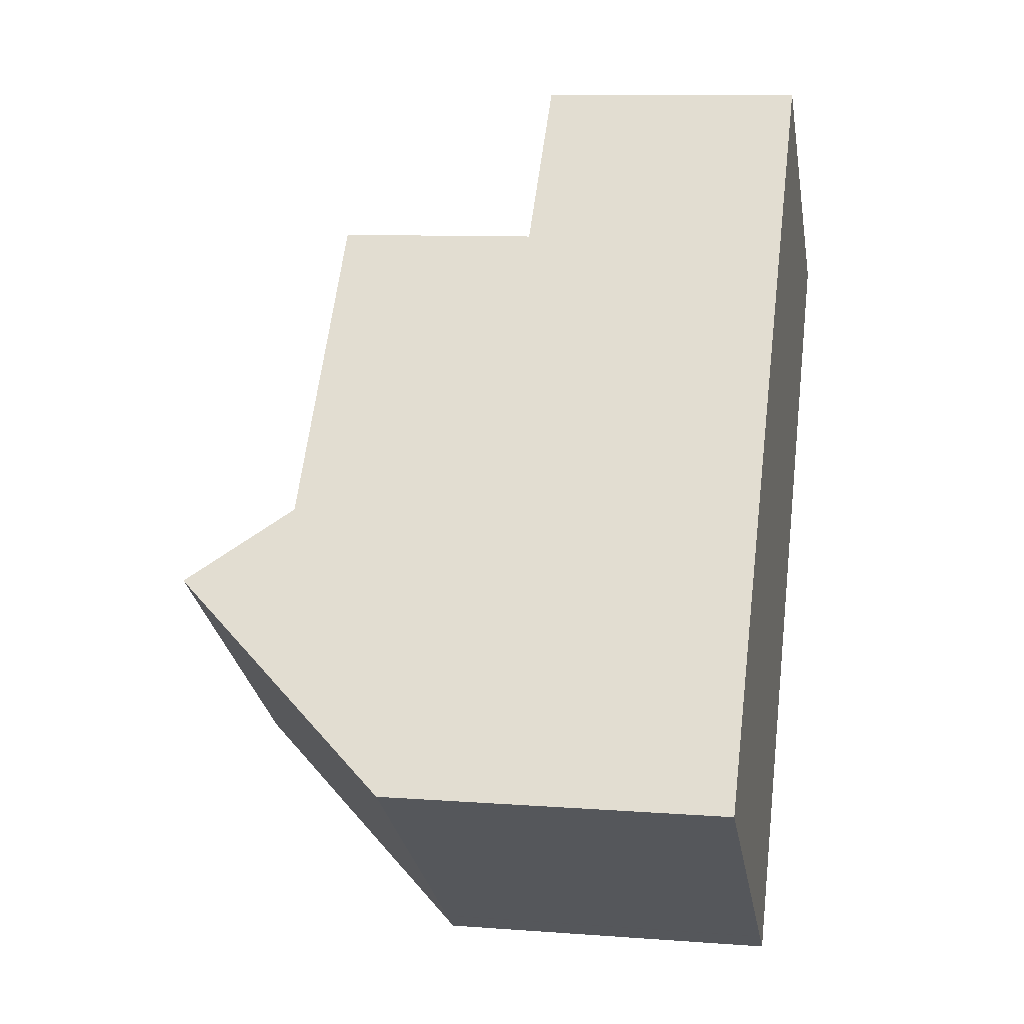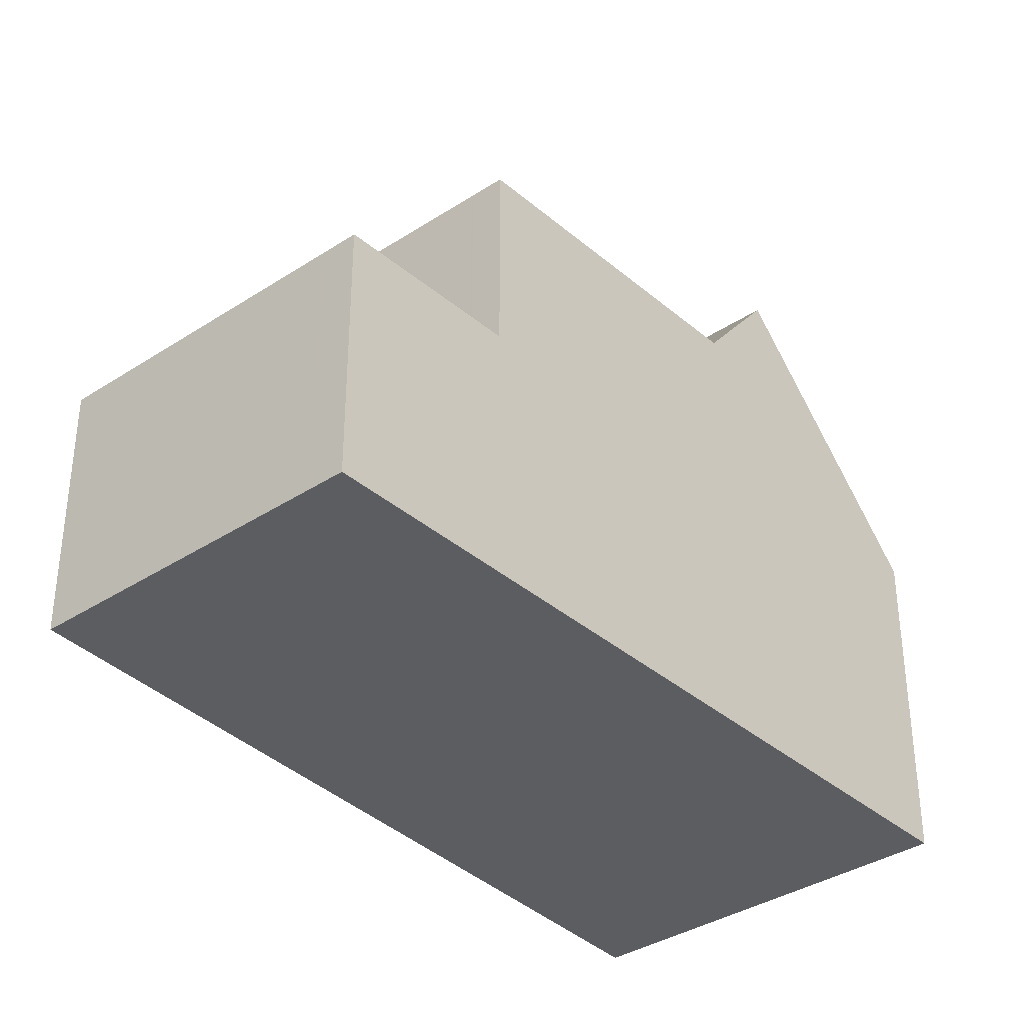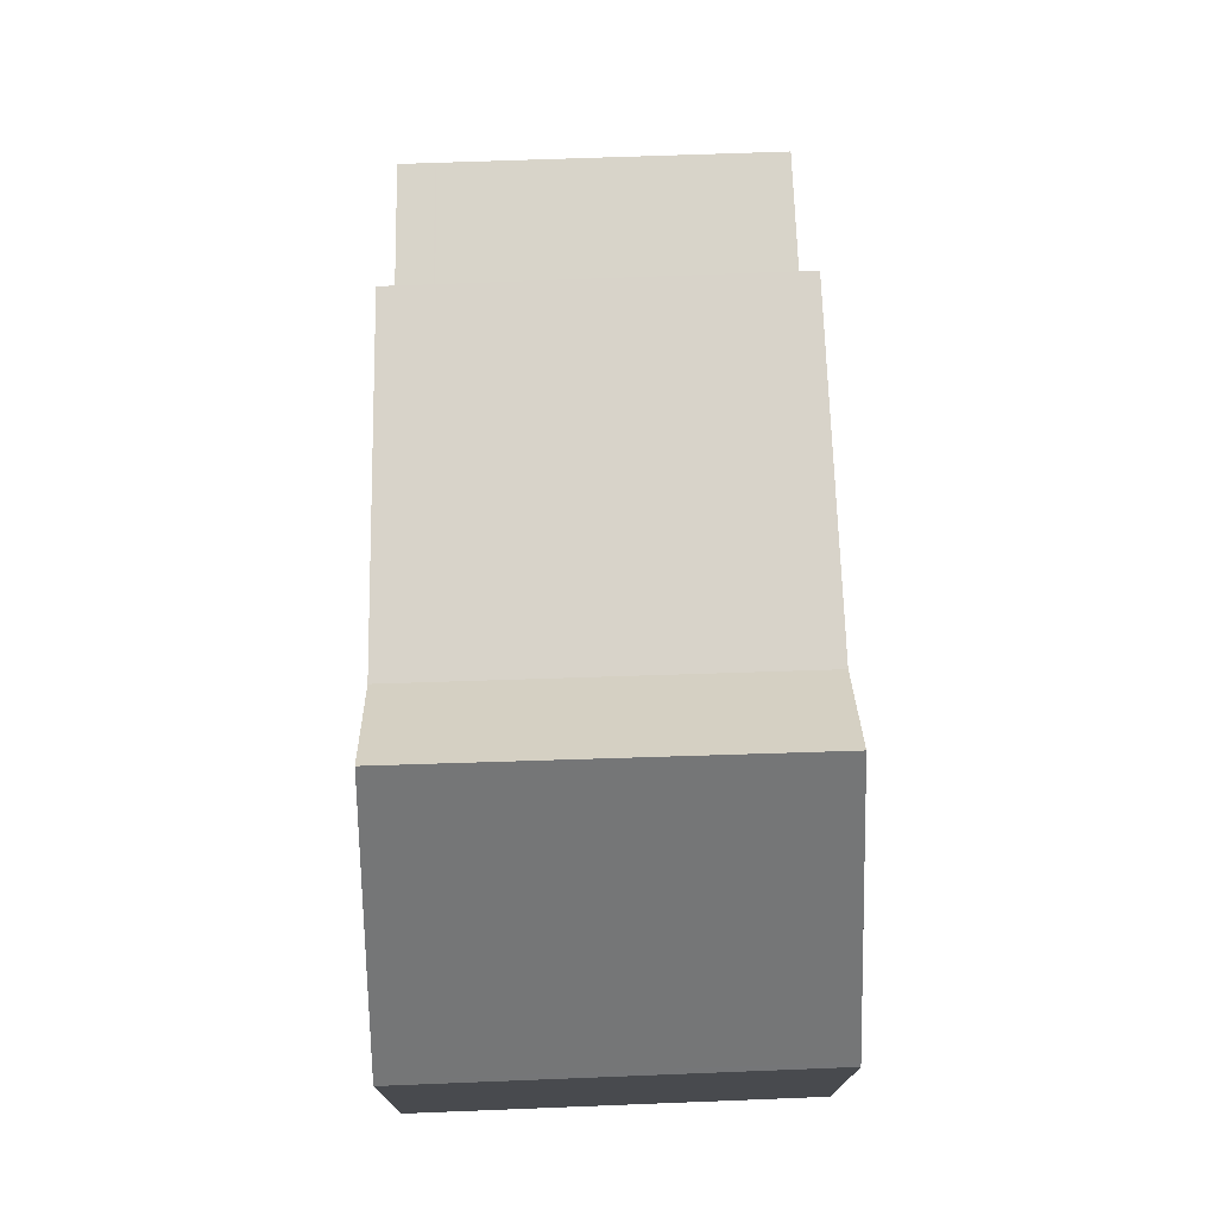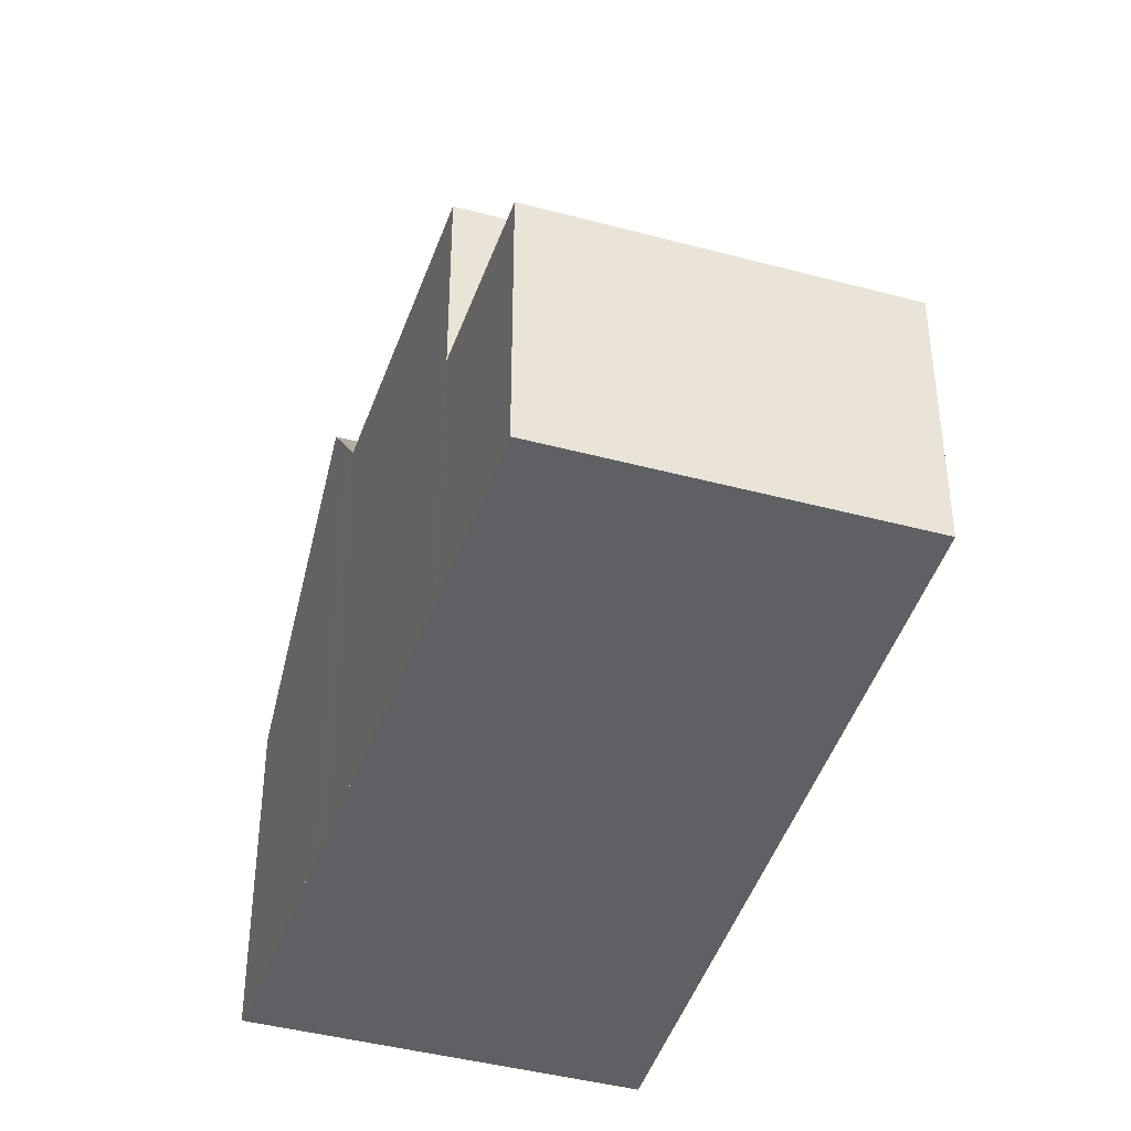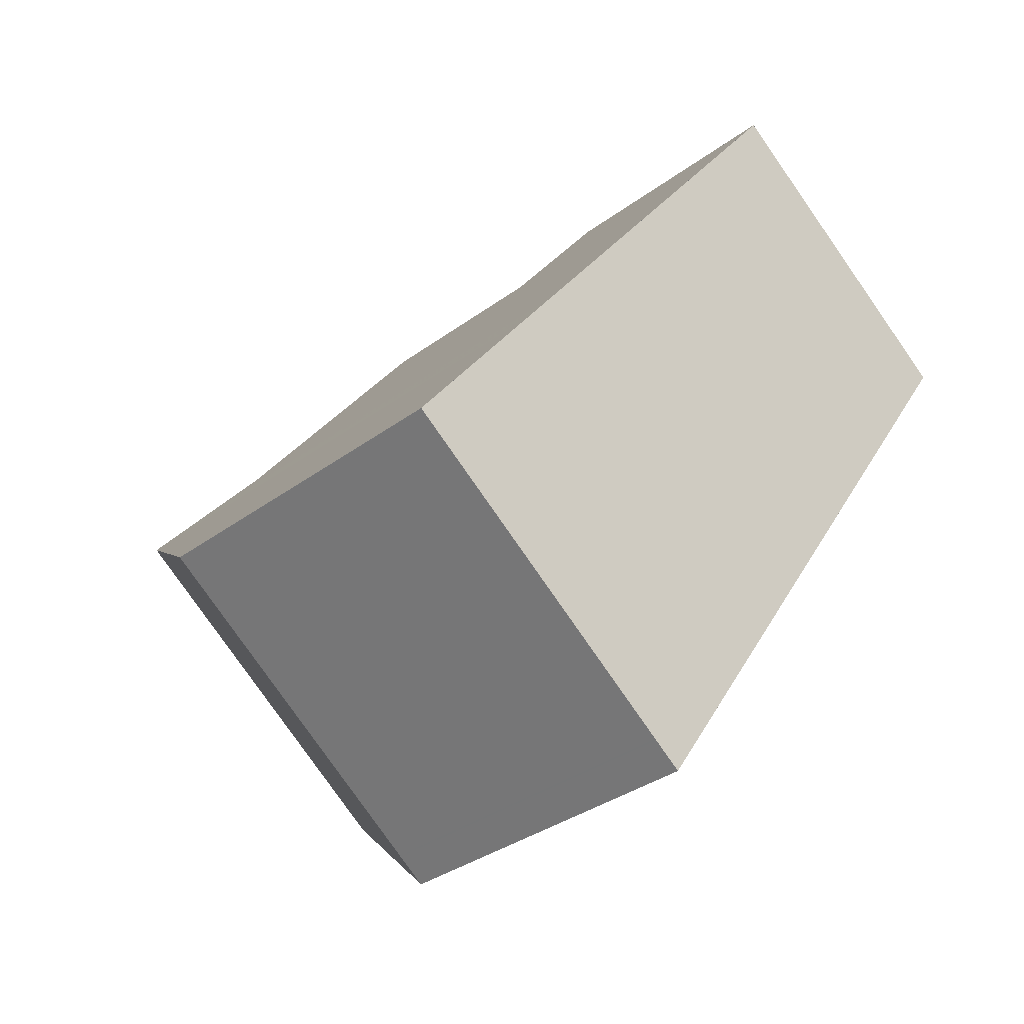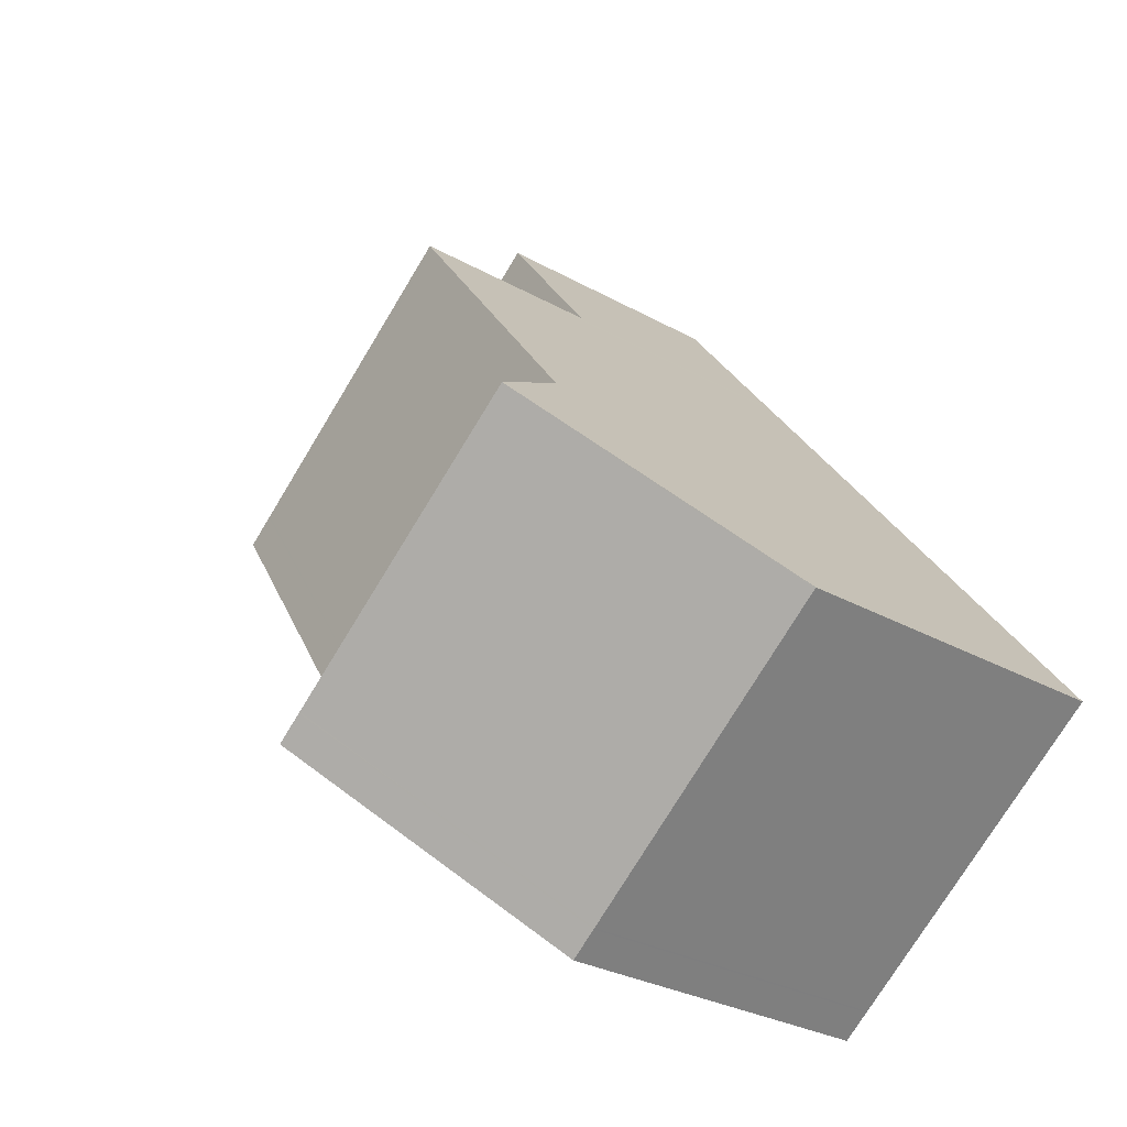
<metadata>
{"format":"obj","ext":"obj","renderer":"f3d","projection":"perspective","resolution":1024,"background":"white","views":[{"elev":9.4,"azim":101.3,"up":"+Y"},{"elev":-36.8,"azim":-103.5,"up":"+Z"},{"elev":76.6,"azim":34.4,"up":"+Z"},{"elev":-42.1,"azim":-161.5,"up":"+Z"},{"elev":-33.6,"azim":135.4,"up":"+Y"},{"elev":-29.2,"azim":50.3,"up":"+Y"}]}
</metadata>
<code>
v -790.4 -1704 3.129
v -787 -1701 3.13
v -781 -1709 4.022
v -784.8 -1712 4.003
v -783.2 -1706 5.575
v -786.8 -1709 5.597
v -783.2 -1706 5.575
v -789.1 -1705 5.555
v -785.6 -1703 5.533
v -785.6 -1703 5.533
v -788.7 -1705 5.553
v -786.5 -1709 5.595
v -781.9 -1708 5.597
v -785.7 -1710 5.62
v -786.8 -1709 5.597
v -783.2 -1706 5.575
v -785.6 -1703 5.533
v -789.1 -1705 5.555
v -786.8 -1701 3.134
v -790.2 -1704 3.134
v -786.8 -1701 3.134
v -787 -1701 3.13
v -785.6 -1703 3.165
v -789.1 -1705 3.165
v -786.3 -1710 6.801
v -782.6 -1707 6.784
v -782.6 -1707 6.784
v -786.3 -1710 6.801
v -782.6 -1707 6.784
v -781 -1709 4.022
v -781.9 -1708 5.597
v -783.2 -1706 5.575
v -785.6 -1703 3.165
v -785.6 -1703 5.533
v -782.6 -1707 6.784
v -785.6 -1703 3.165
v -785.6 -1703 3.165
v -789.1 -1705 3.165
v -785.3 -1710 5.617
v -784.5 -1711 4.005
v -786.5 -1709 5.595
v -788.7 -1705 5.553
v -788.7 -1705 3.165
v -785.9 -1709 6.799
v -785.9 -1709 6.799
v -789.8 -1704 3.134
v -788.7 -1705 3.165
v -790 -1703 3.129
v -784.8 -1712 4.052
v -784.5 -1711 4.054
v -781.1 -1709 4.071
v -781 -1709 4.071
v -785.6 -1703 5.534
v -785.6 -1703 5.534
v -788.7 -1705 5.553
v -789.1 -1706 5.555
v -785.6 -1703 5.534
v -785.5 -1703 5.534
v -789 -1706 5.556
v -788.7 -1705 5.554
v -786.3 -1709 6.045
v -786.6 -1709 6.047
v -783 -1706 6.019
v -783 -1706 6.019
v -786.5 -1709 5.595
v -784.5 -1711 4.053
v -784.5 -1712 4.005
v -786.5 -1709 5.595
v -788.8 -1705 5.553
v -788.8 -1705 3.165
v -786.3 -1709 6.045
v -785.9 -1709 6.8
v -785.3 -1710 5.618
v -789.9 -1704 3.134
v -788.8 -1705 3.165
v -785.9 -1709 6.8
v -788.7 -1705 5.554
v -788.7 -1705 5.553
v -788.8 -1705 5.553
v -790 -1703 3.129
v -784.9 -1707 5.585
v -782.8 -1710 4.062
v -782.8 -1710 4.013
v -784.9 -1707 5.585
v -787.1 -1704 5.542
v -787.1 -1704 3.165
v -784.7 -1708 6.032
v -784.3 -1708 6.792
v -783.7 -1709 5.607
v -788.2 -1702 3.134
v -787.1 -1704 3.165
v -788.4 -1702 3.129
v -784.3 -1708 6.792
v -787 -1704 5.544
v -787.1 -1704 5.543
v -787.1 -1704 5.542
v -784.9 -1711 4.841
v -785.2 -1711 4.841
v -783.3 -1710 4.837
v -784.9 -1711 4.841
v -781.5 -1708 4.834
v -781.5 -1708 4.834
v -790 -1703 3.129
v -790.4 -1704 3.129
v -790.4 -1704 4.441e-16
v -790 -1703 4.441e-16
v -786.8 -1701 3.134
v -787 -1701 3.13
v -787 -1701 0
v -786.8 -1701 0
v -781 -1709 4.022
v -781 -1709 4.022
v -781 -1709 0
v -781 -1709 8.882e-16
v -784.8 -1712 4.052
v -784.8 -1712 4.003
v -784.8 -1712 0
v -784.8 -1712 0
v -789 -1706 5.556
v -786.8 -1709 5.597
v -786.8 -1709 -8.882e-16
v -789 -1706 -8.882e-16
v -785.6 -1703 5.534
v -785.6 -1703 5.533
v -785.6 -1703 0
v -785.6 -1703 -8.882e-16
v -781.5 -1708 4.834
v -781.9 -1708 5.597
v -781.9 -1708 0
v -781.5 -1708 0
v -786.3 -1710 6.801
v -785.7 -1710 5.62
v -785.7 -1710 8.882e-16
v -786.3 -1710 8.882e-16
v -783 -1706 6.019
v -783.2 -1706 5.575
v -783.2 -1706 -8.882e-16
v -783 -1706 8.882e-16
v -785.6 -1703 3.165
v -786.8 -1701 3.134
v -786.8 -1701 0
v -785.6 -1703 0
v -790.4 -1704 3.129
v -790.2 -1704 3.134
v -790.2 -1704 0
v -790.4 -1704 4.441e-16
v -787 -1701 3.13
v -787 -1701 3.13
v -787 -1701 0
v -787 -1701 0
v -786.6 -1709 6.047
v -786.3 -1710 6.801
v -786.3 -1710 8.882e-16
v -786.6 -1709 0
v -781.9 -1708 5.597
v -782.6 -1707 6.784
v -782.6 -1707 8.882e-16
v -781.9 -1708 0
v -782.8 -1710 4.013
v -781 -1709 4.022
v -781 -1709 8.882e-16
v -782.8 -1710 0
v -790.2 -1704 3.134
v -789.1 -1705 3.165
v -789.1 -1705 0
v -790.2 -1704 0
v -784.5 -1712 4.005
v -784.5 -1711 4.005
v -784.5 -1711 0
v -784.5 -1712 0
v -788.4 -1702 3.129
v -790 -1703 3.129
v -790 -1703 4.441e-16
v -788.4 -1702 4.441e-16
v -785.2 -1711 4.841
v -784.8 -1712 4.052
v -784.8 -1712 0
v -785.2 -1711 0
v -781 -1709 4.022
v -781 -1709 4.071
v -781 -1709 0
v -781 -1709 0
v -785.5 -1703 5.534
v -785.6 -1703 5.534
v -785.6 -1703 -8.882e-16
v -785.5 -1703 0
v -789.1 -1705 5.555
v -789.1 -1706 5.555
v -789.1 -1706 0
v -789.1 -1705 0
v -783.2 -1706 5.575
v -785.5 -1703 5.534
v -785.5 -1703 0
v -783.2 -1706 -8.882e-16
v -789.1 -1706 5.555
v -789 -1706 5.556
v -789 -1706 -8.882e-16
v -789.1 -1706 0
v -786.8 -1709 5.597
v -786.6 -1709 6.047
v -786.6 -1709 0
v -786.8 -1709 -8.882e-16
v -782.6 -1707 6.784
v -783 -1706 6.019
v -783 -1706 8.882e-16
v -782.6 -1707 8.882e-16
v -784.8 -1712 4.003
v -784.5 -1712 4.005
v -784.5 -1712 0
v -784.8 -1712 0
v -790 -1703 3.129
v -790 -1703 3.129
v -790 -1703 4.441e-16
v -790 -1703 4.441e-16
v -784.5 -1711 4.005
v -782.8 -1710 4.013
v -782.8 -1710 0
v -784.5 -1711 0
v -787 -1701 3.13
v -788.4 -1702 3.129
v -788.4 -1702 4.441e-16
v -787 -1701 0
v -785.7 -1710 5.62
v -785.2 -1711 4.841
v -785.2 -1711 0
v -785.7 -1710 8.882e-16
v -781 -1709 4.071
v -781.5 -1708 4.834
v -781.5 -1708 0
v -781 -1709 0
v -790.4 -1704 0
v -787 -1701 0
v -781 -1709 0
v -784.8 -1712 0
f 22 2 19 21
f 54 9 10 53
f 78 56 8 79
f 95 55 11 96
f 52 3 30 51
f 34 17 23 33
f 74 20 1 80
f 63 32 16 64
f 35 27 13 31
f 67 4 49 66
f 70 24 18 69
f 71 62 15 68
f 73 14 28 72
f 36 21 19 37
f 75 38 20 74
f 83 40 50 82
f 86 43 42 85
f 87 61 41 84
f 89 39 45 88
f 91 47 46 90
f 90 46 48 92
f 98 14 73 97
f 100 39 89 99
f 102 31 13 101
f 58 5 7 57
f 65 6 59 77
f 81 12 60 94
f 57 54 53 58
f 77 59 56 78
f 94 60 55 95
f 76 25 62 71
f 93 44 61 87
f 64 26 29 63
f 66 50 40 67
f 69 42 43 70
f 68 41 61 71
f 72 45 39 73
f 74 46 47 75
f 97 73 39 100
f 77 60 12 65
f 78 55 60 77
f 71 61 44 76
f 79 11 55 78
f 80 48 46 74
f 82 51 30 83
f 85 34 33 86
f 84 32 63 87
f 88 35 31 89
f 90 21 36 91
f 92 22 21 90
f 99 89 31 102
f 94 57 7 81
f 95 54 57 94
f 87 63 29 93
f 96 9 54 95
f 97 66 49 98
f 99 82 50 100
f 101 52 51 102
f 100 50 66 97
f 102 51 82 99
f 104 105 106 103
f 108 109 110 107
f 112 113 114 111
f 116 117 118 115
f 120 121 122 119
f 124 125 126 123
f 128 129 130 127
f 132 133 134 131
f 136 137 138 135
f 140 141 142 139
f 144 145 146 143
f 148 149 150 147
f 152 153 154 151
f 156 157 158 155
f 160 161 162 159
f 164 165 166 163
f 168 169 170 167
f 172 173 174 171
f 176 177 178 175
f 180 181 182 179
f 184 185 186 183
f 188 189 190 187
f 192 193 194 191
f 196 197 198 195
f 200 201 202 199
f 204 205 206 203
f 208 209 210 207
f 212 213 214 211
f 216 217 218 215
f 220 221 222 219
f 224 225 226 223
f 228 229 230 227
f 232 233 234 231

</code>
